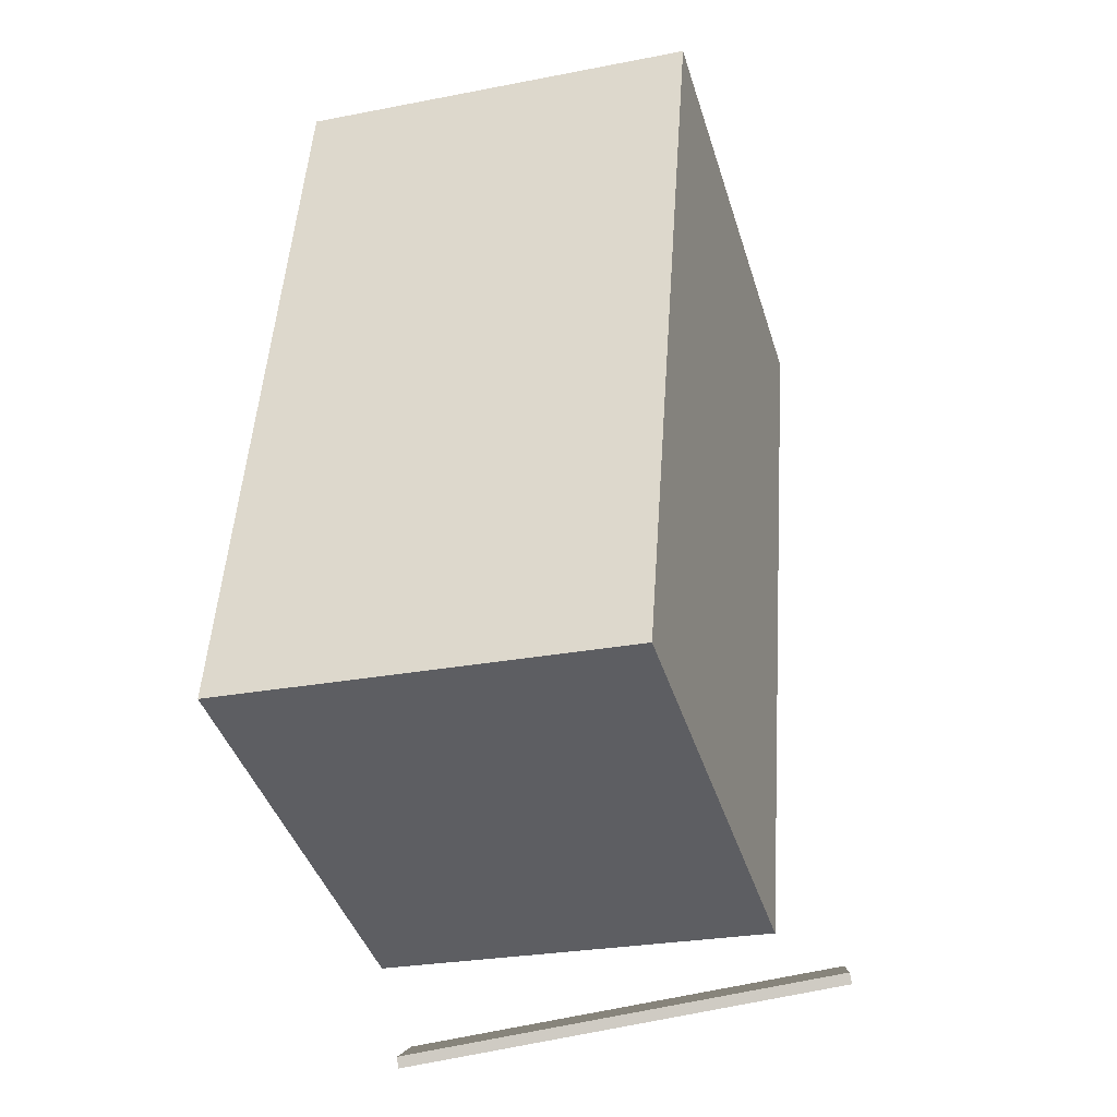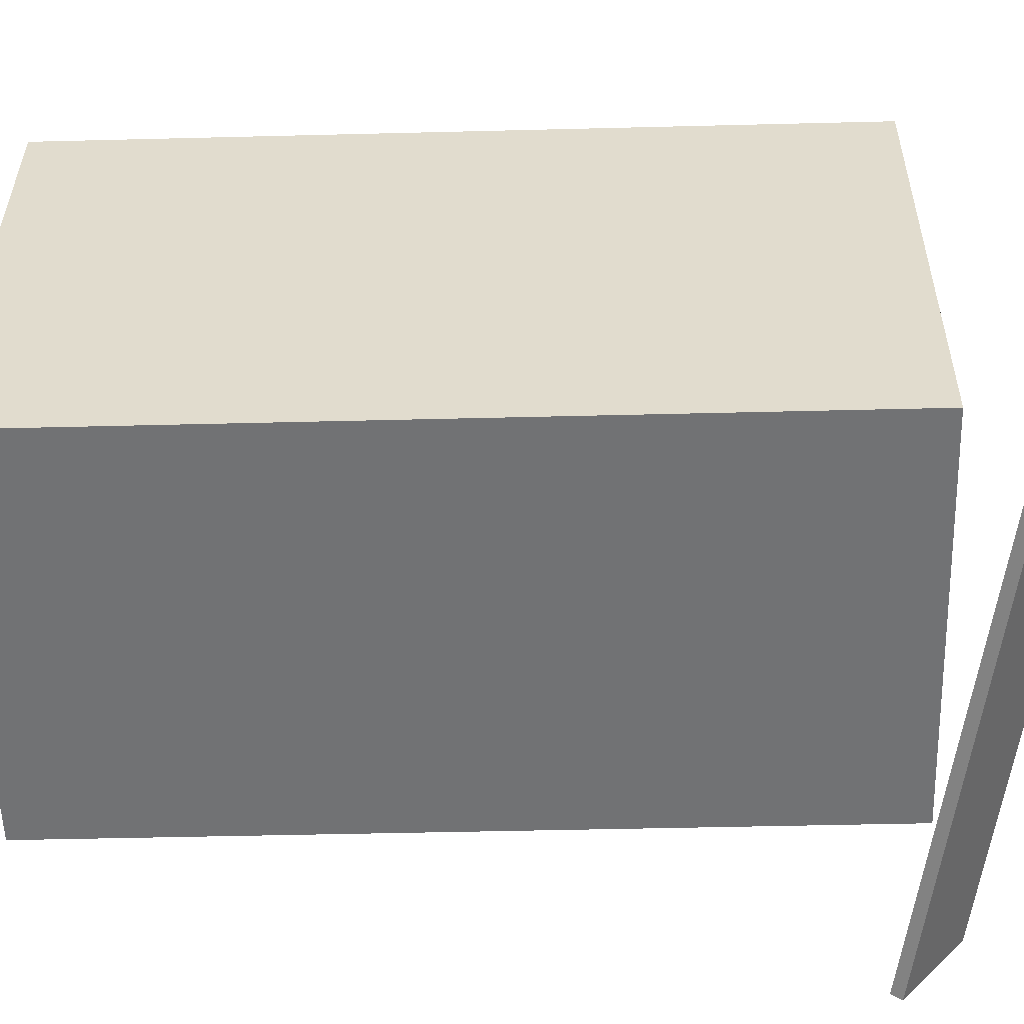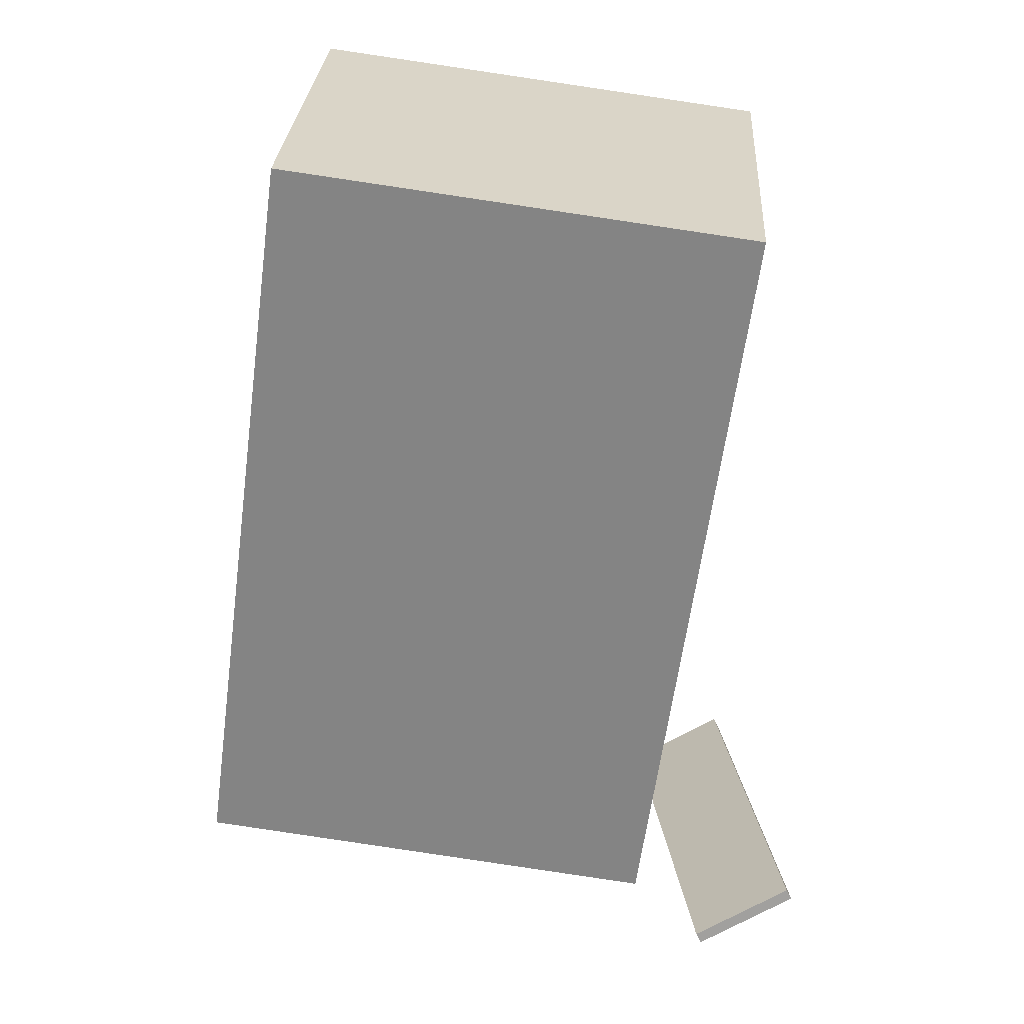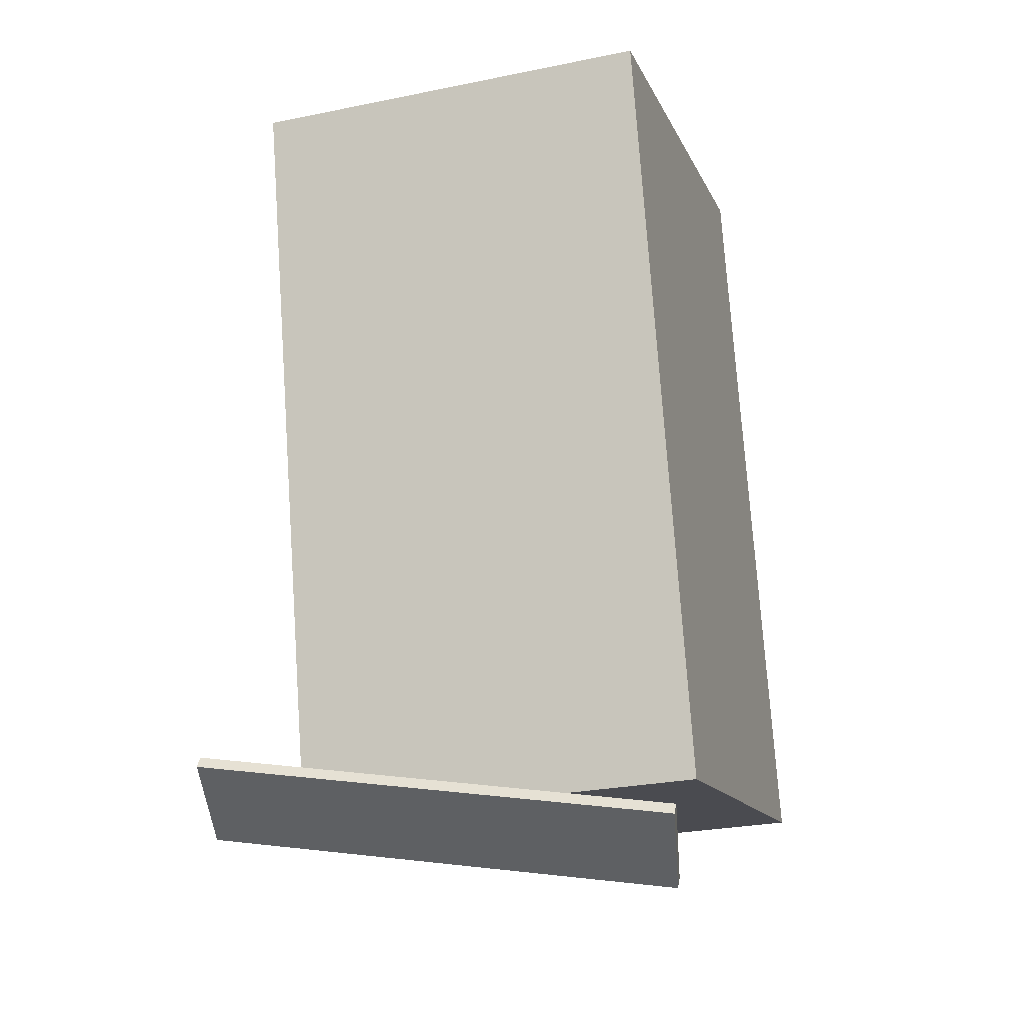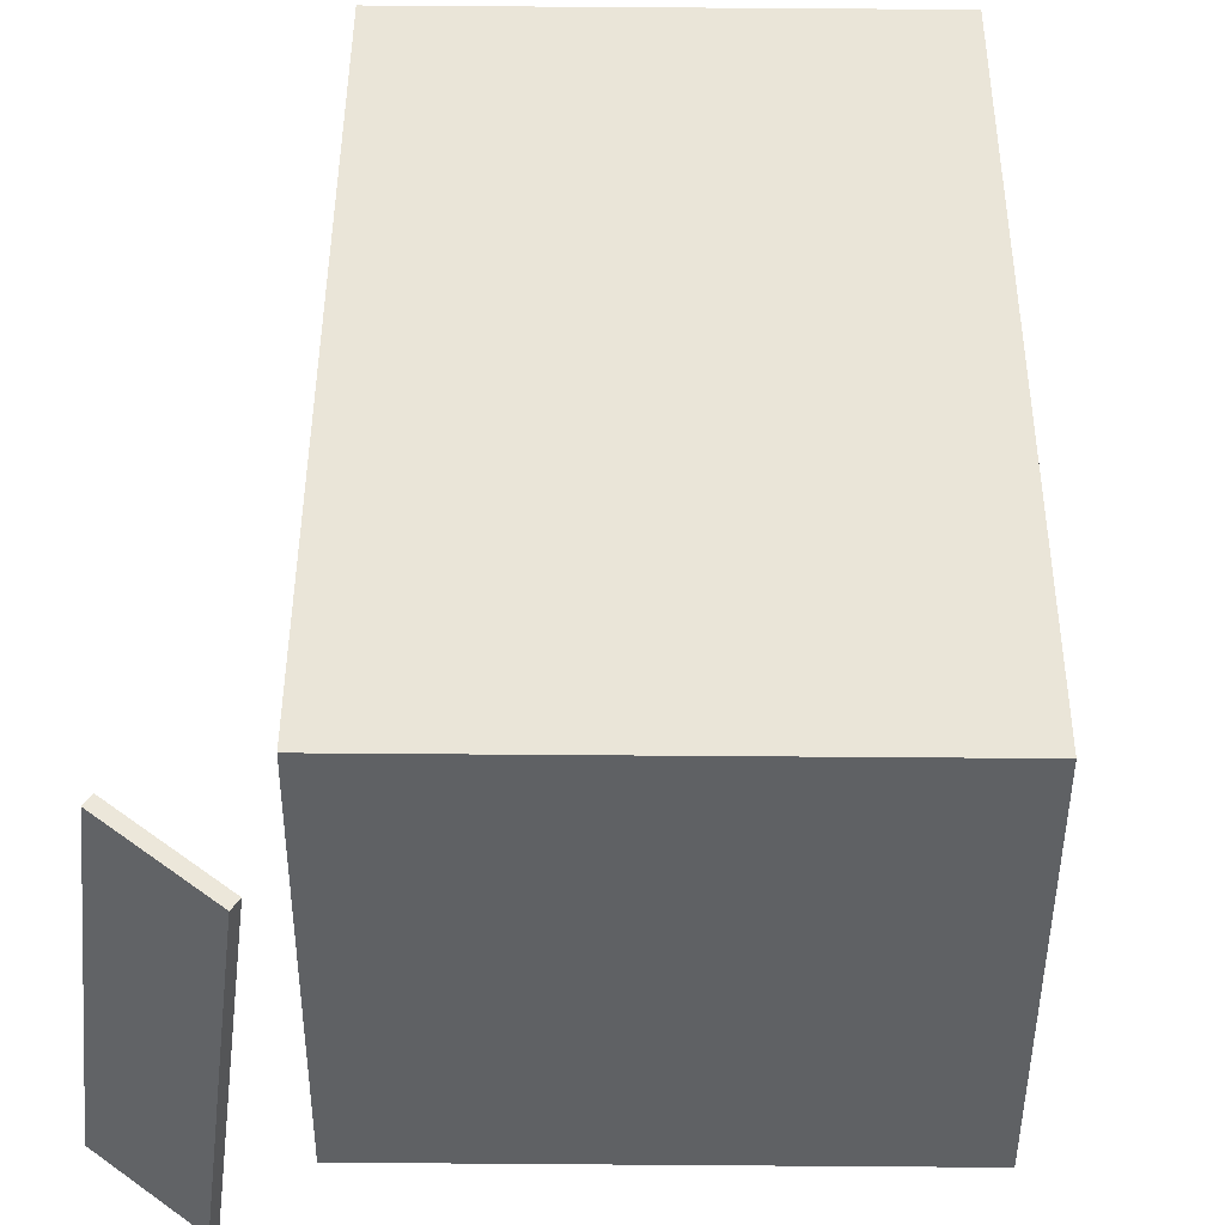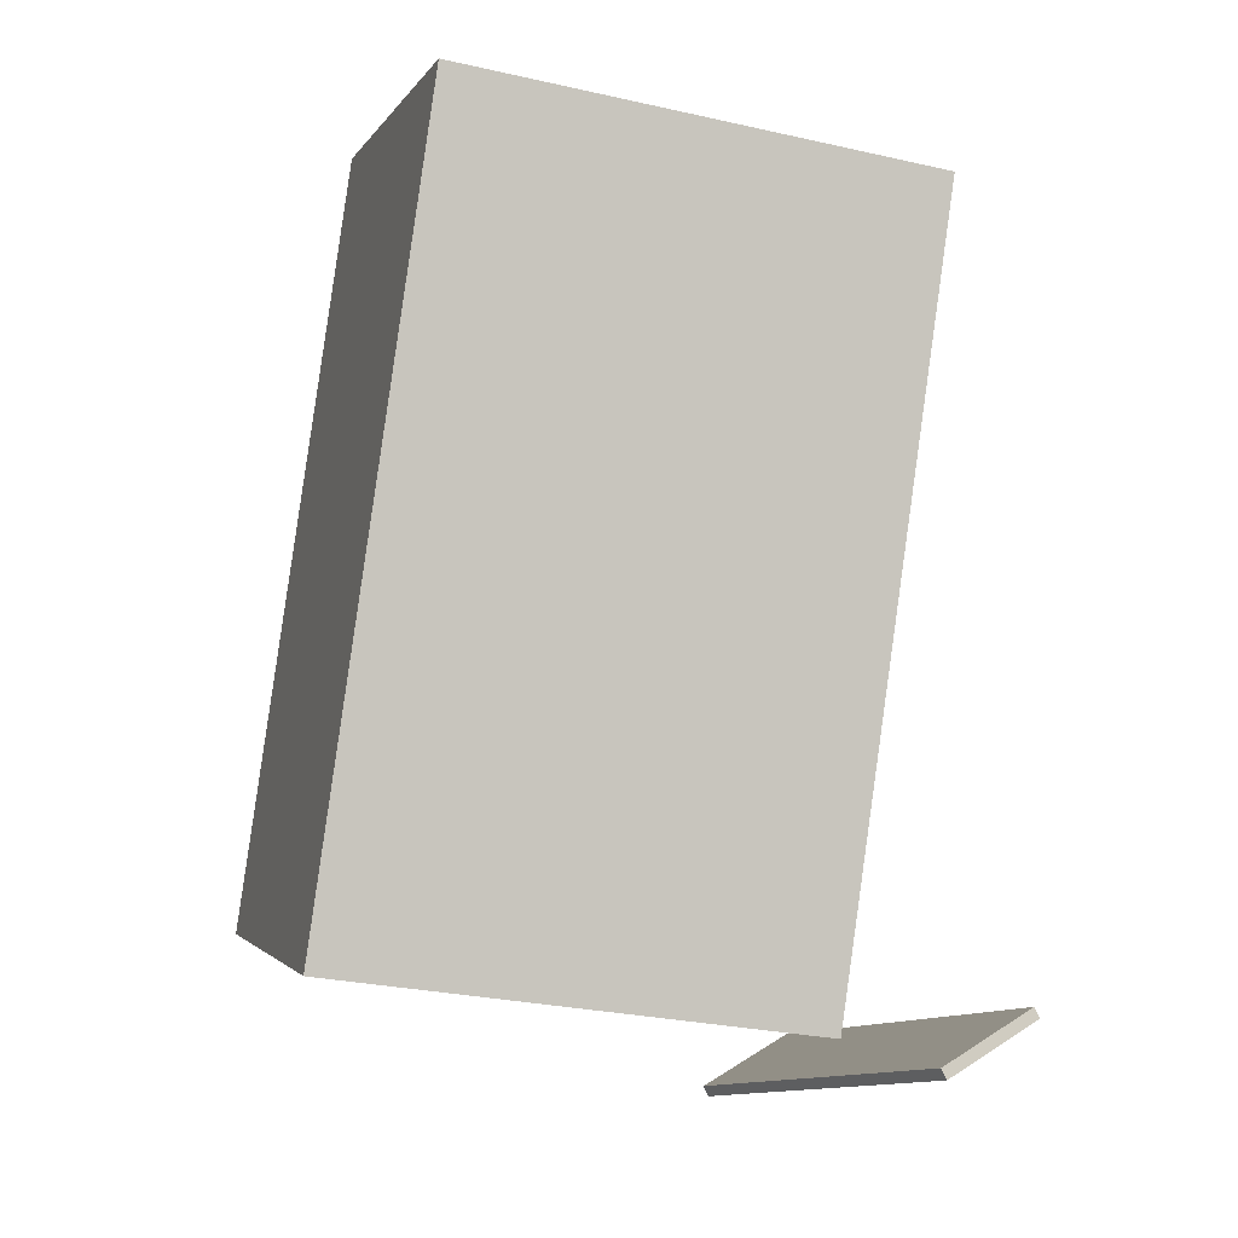
<metadata>
{"format":"obj","ext":"obj","renderer":"f3d","projection":"perspective","resolution":1024,"background":"white","views":[{"elev":-32.5,"azim":106.8,"up":"+Y"},{"elev":34.8,"azim":-81.9,"up":"+Z"},{"elev":26.4,"azim":-176.4,"up":"+Y"},{"elev":-21.7,"azim":-72.6,"up":"+Y"},{"elev":46.4,"azim":8.1,"up":"+Z"},{"elev":-3.8,"azim":163.8,"up":"+Y"}]}
</metadata>
<code>
v -0.3436 -0.436 -0.292
v -0.2638 -0.5109 0.246
v -0.3498 -0.4484 -0.2928
v -0.2701 -0.5233 0.2452
v -0.4601 -0.3787 -0.2667
v -0.3804 -0.4535 0.2713
v -0.4664 -0.3911 -0.2675
v -0.3867 -0.4659 0.2705
f 1.0 7.0 5.0
f 1.0 3.0 7.0
f 1.0 4.0 3.0
f 1.0 2.0 4.0
f 3.0 8.0 7.0
f 3.0 4.0 8.0
f 5.0 7.0 8.0
f 5.0 8.0 6.0
f 1.0 5.0 6.0
f 1.0 6.0 2.0
f 2.0 6.0 8.0
f 2.0 8.0 4.0
v -0.2618 -0.411 -0.2209
v -0.2618 -0.3964 0.2689
v -0.3869 0.5065 -0.2482
v -0.3868 0.521 0.2416
v 0.3012 -0.3343 -0.2232
v 0.3013 -0.3197 0.2665
v 0.1762 0.5831 -0.2505
v 0.1762 0.5977 0.2393
f 9.0 15.0 13.0
f 9.0 11.0 15.0
f 9.0 12.0 11.0
f 9.0 10.0 12.0
f 11.0 16.0 15.0
f 11.0 12.0 16.0
f 13.0 15.0 16.0
f 13.0 16.0 14.0
f 9.0 13.0 14.0
f 9.0 14.0 10.0
f 10.0 14.0 16.0
f 10.0 16.0 12.0

</code>
